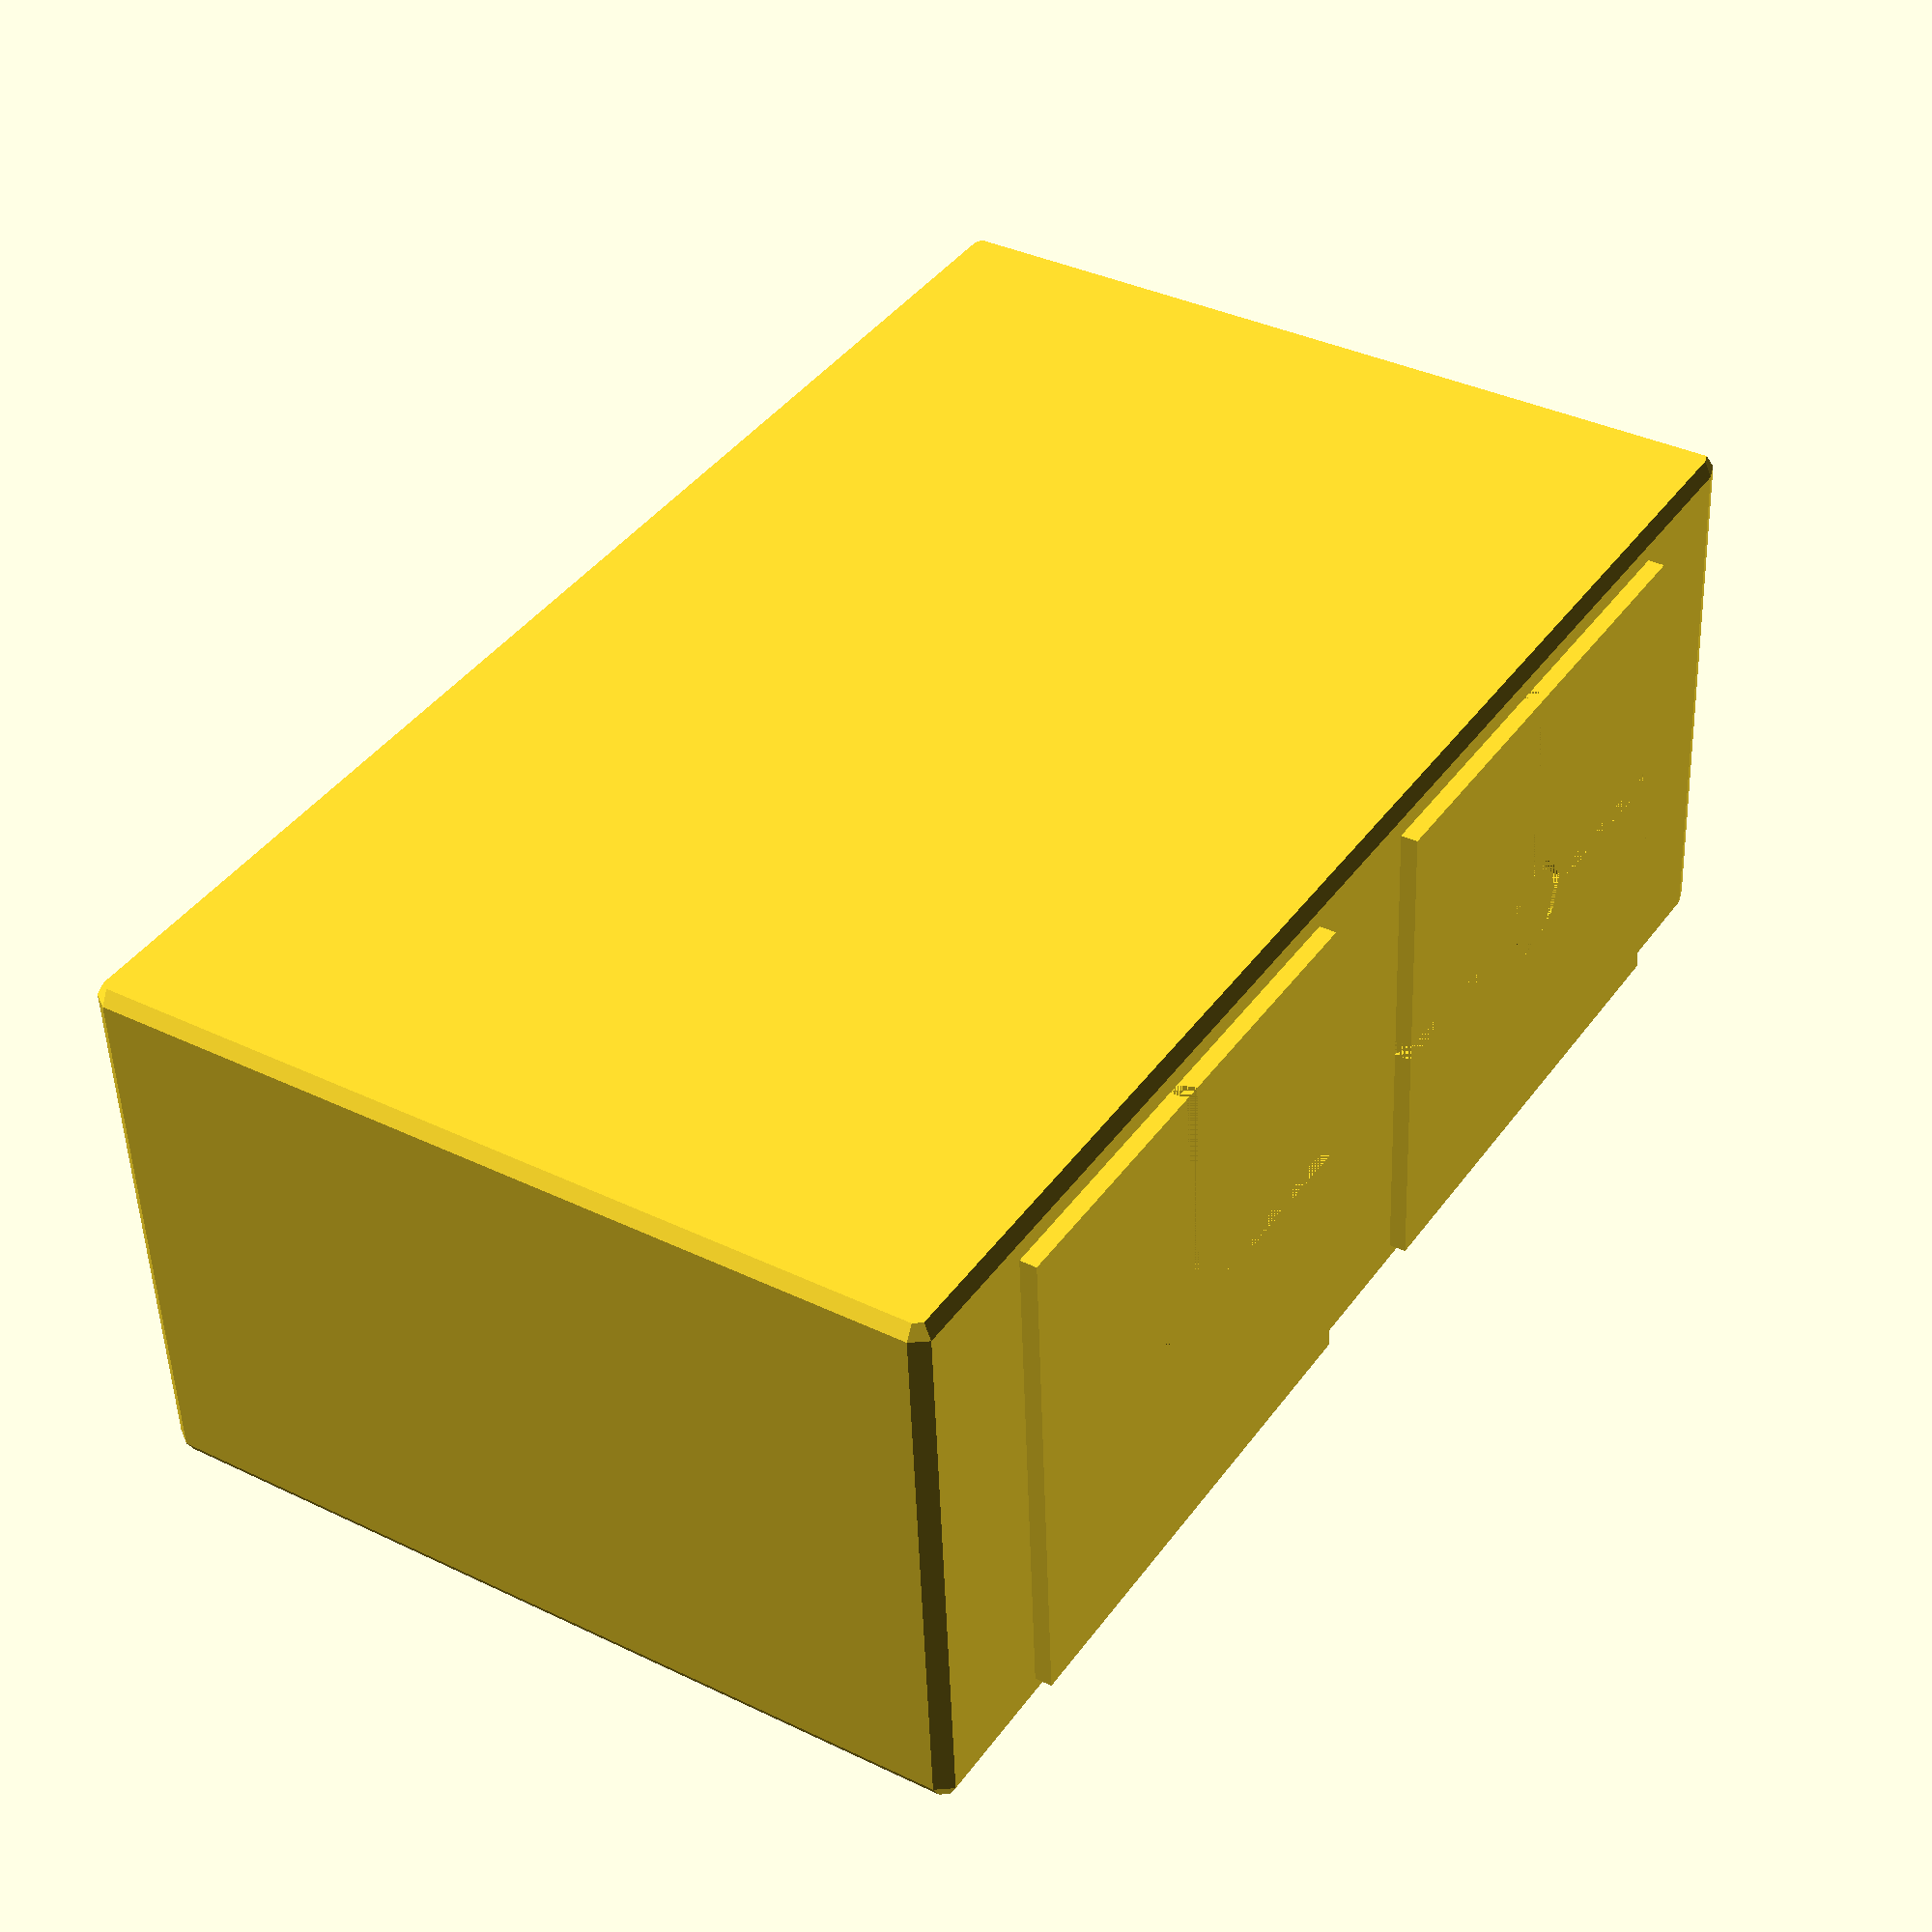
<openscad>
module panel(x,y,z)
{
    translate([x,y,z]) rotate([90,0,0]) {
    difference() {
        cube([30,30,1]);
        translate([0,14.5,0]) cube([30,1,1]);
        translate([14.5,0,0]) cube([1,30,1]);
        translate([15,15,0]) cylinder(h=1,r=3);
    }
    translate([15,15,0]) cylinder(h=1,r=2.5);
    }
}

l=84;
w=48;
h=30;
t=2;
difference() 
{
    union() {
        hull() {
        translate([1,1,1]) sphere(r=1);
        translate([1,1,h+t+1]) sphere(r=1);
        translate([l+t,1,h+t+1]) sphere(r=1);
        translate([l+t,1,1]) sphere(r=1);
        translate([1,w+t+1,1]) sphere(r=1);
        translate([1,w+t+1,h+t+1]) sphere(r=1);
        translate([l+t,w+t+1,h+t+1]) sphere(r=1);
        translate([l+t,w+t+1,1]) sphere(r=1);
        }
        panel(9.5,0,2);
        panel(48.5,0,2);
        panel(9.5,53,2);
        panel(48.5,53,2);
    }
    translate([t+10,t+1,t]) cube([l-10,w-2,h]);
    translate([0,t/2,h+t]) {
        difference() {
            cube([l,w+t,t+1]);
            rotate([45,0,0]) cube([l,2*t,2*t]);
            translate([0,w+t,0]) rotate([45,0,0]) cube([l,2*t,2*t]);
        }
    }
    translate([10,w/2,t]) cylinder(r=8,h=h);
}

/*translate([0,t,50]) {
    difference() {
    cube([l,w,t]);
    rotate([45,0,0]) cube([l,2*t,2*t]);
    translate([0,w,0]) rotate([45,0,0]) cube([l,2*t,2*t]);
    }
}*/
</openscad>
<views>
elev=230.7 azim=237.6 roll=358.0 proj=p view=wireframe
</views>
